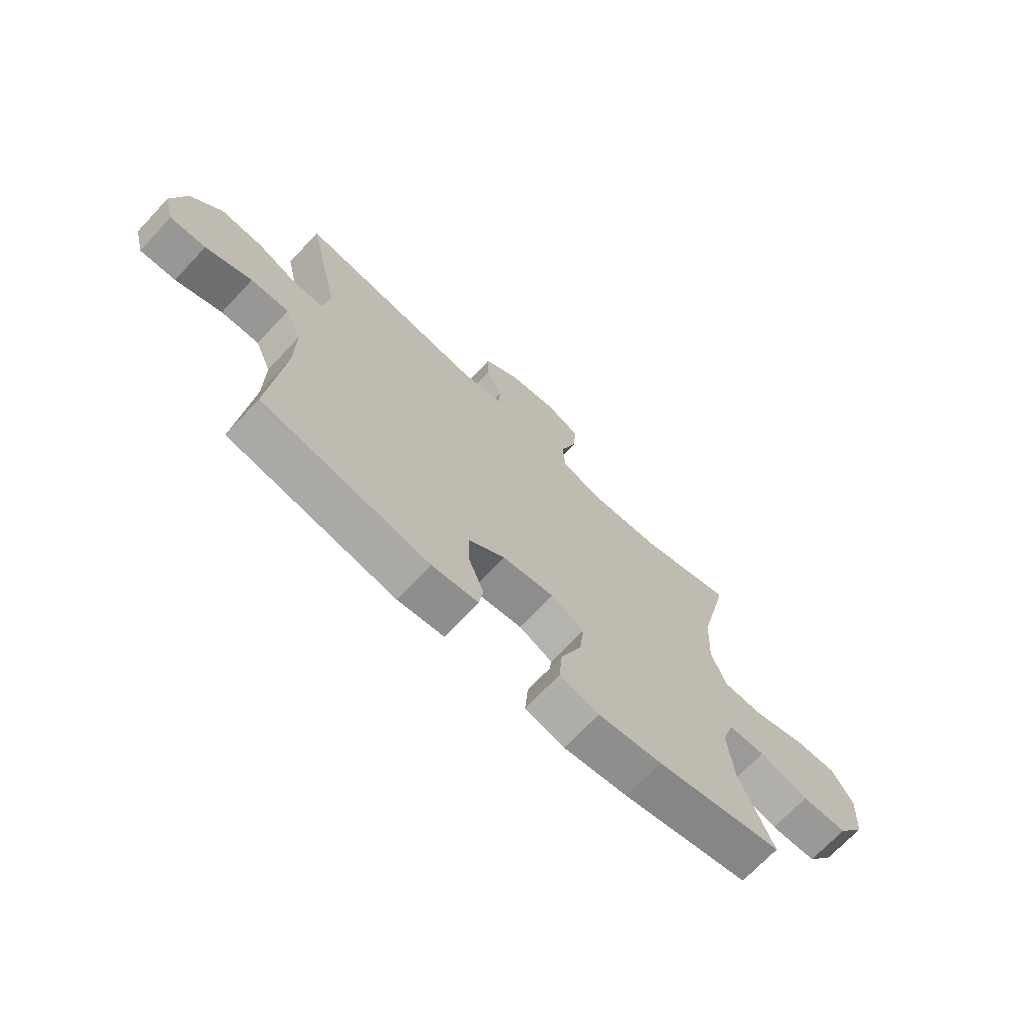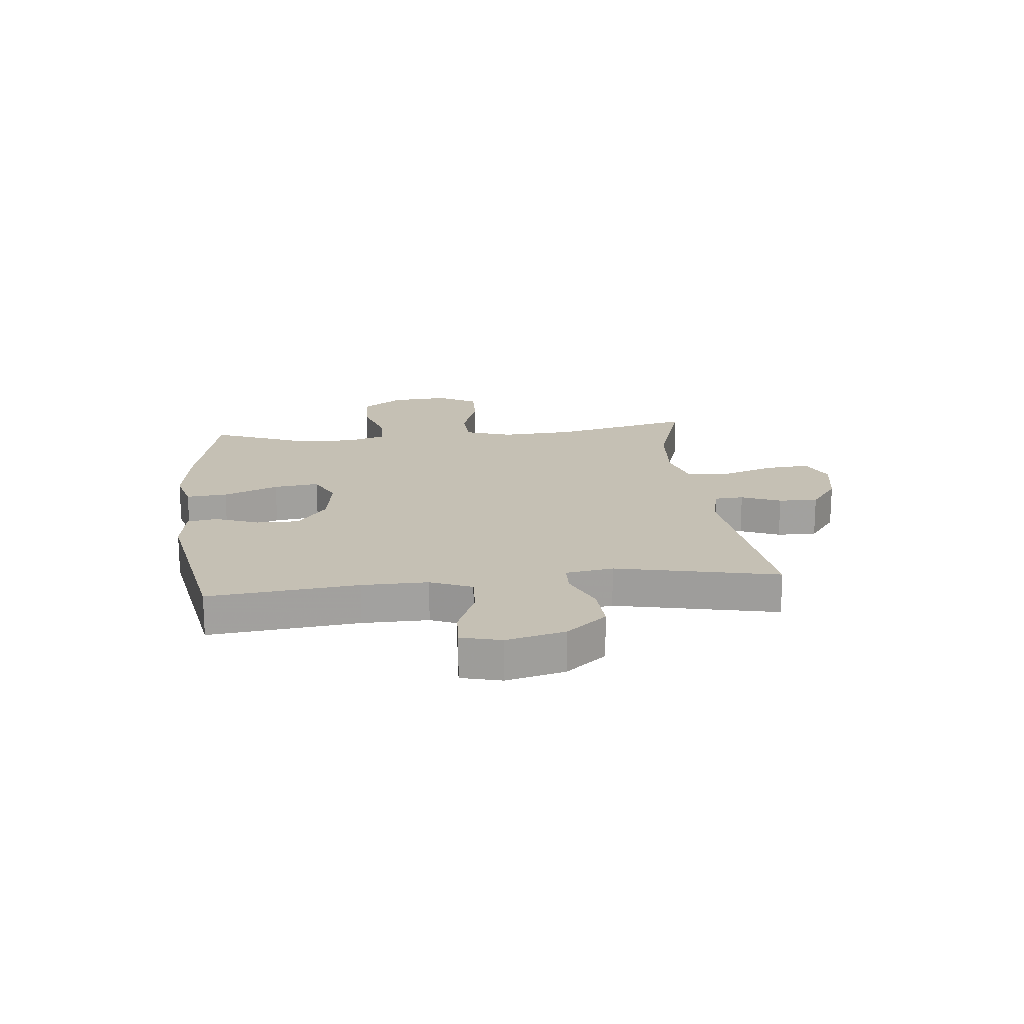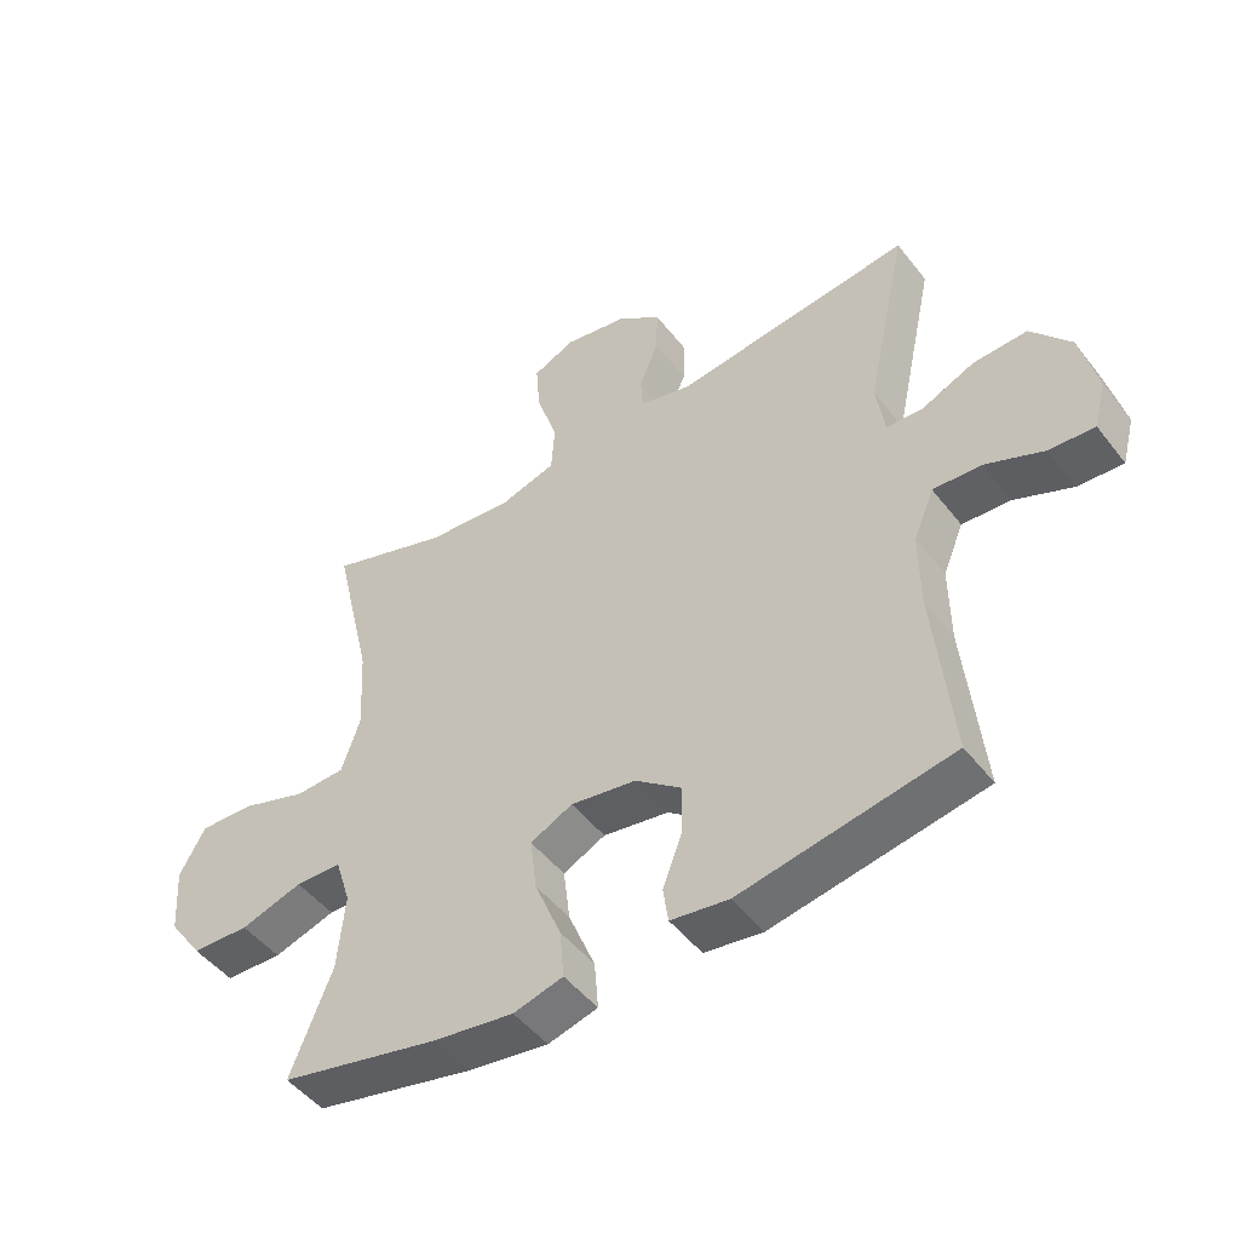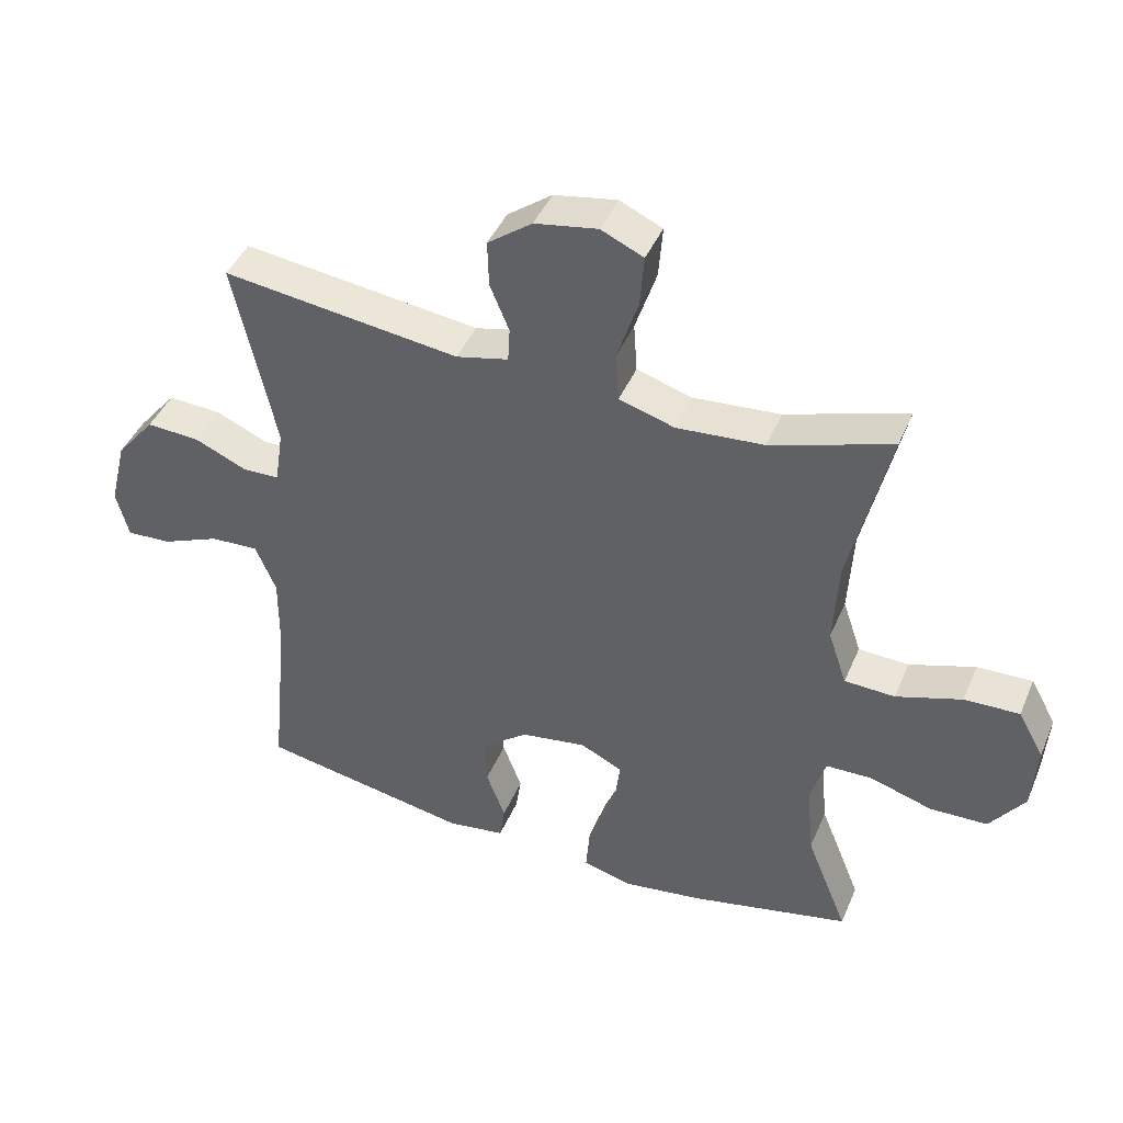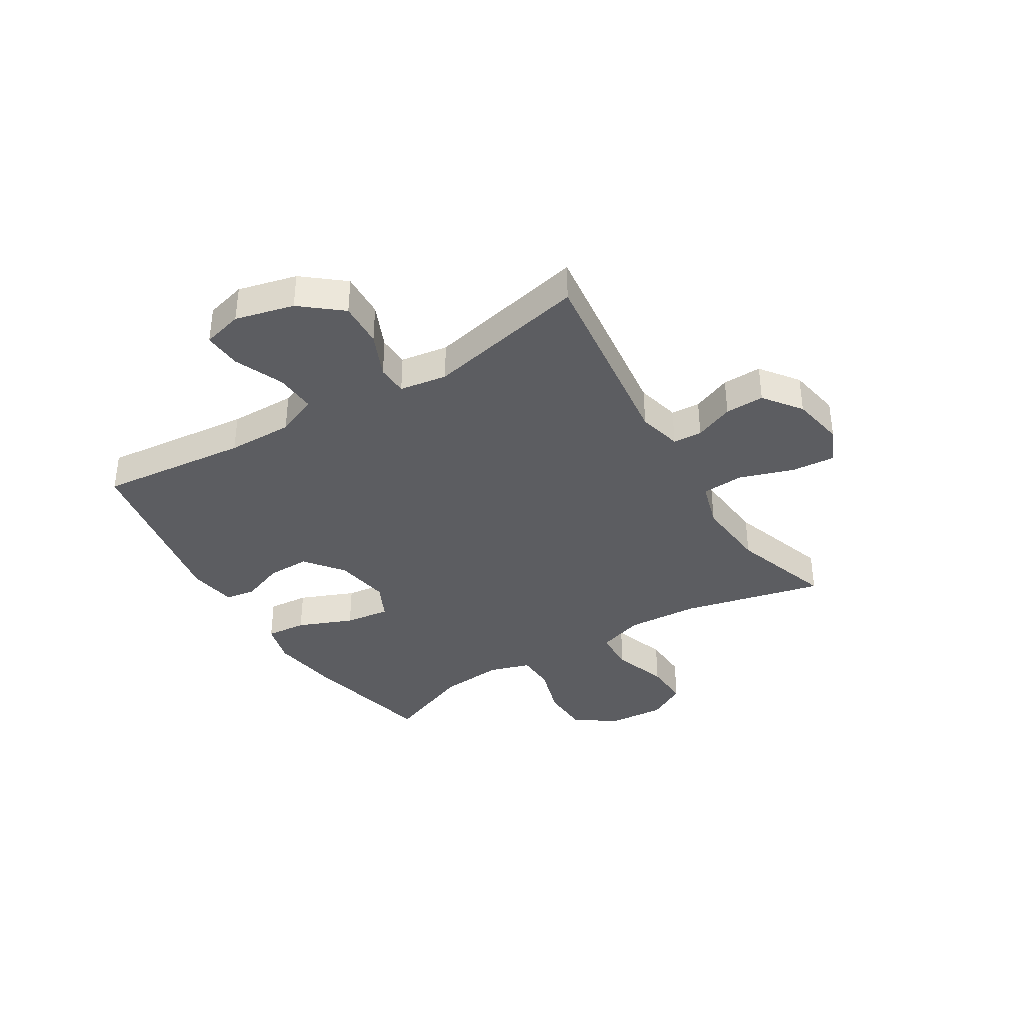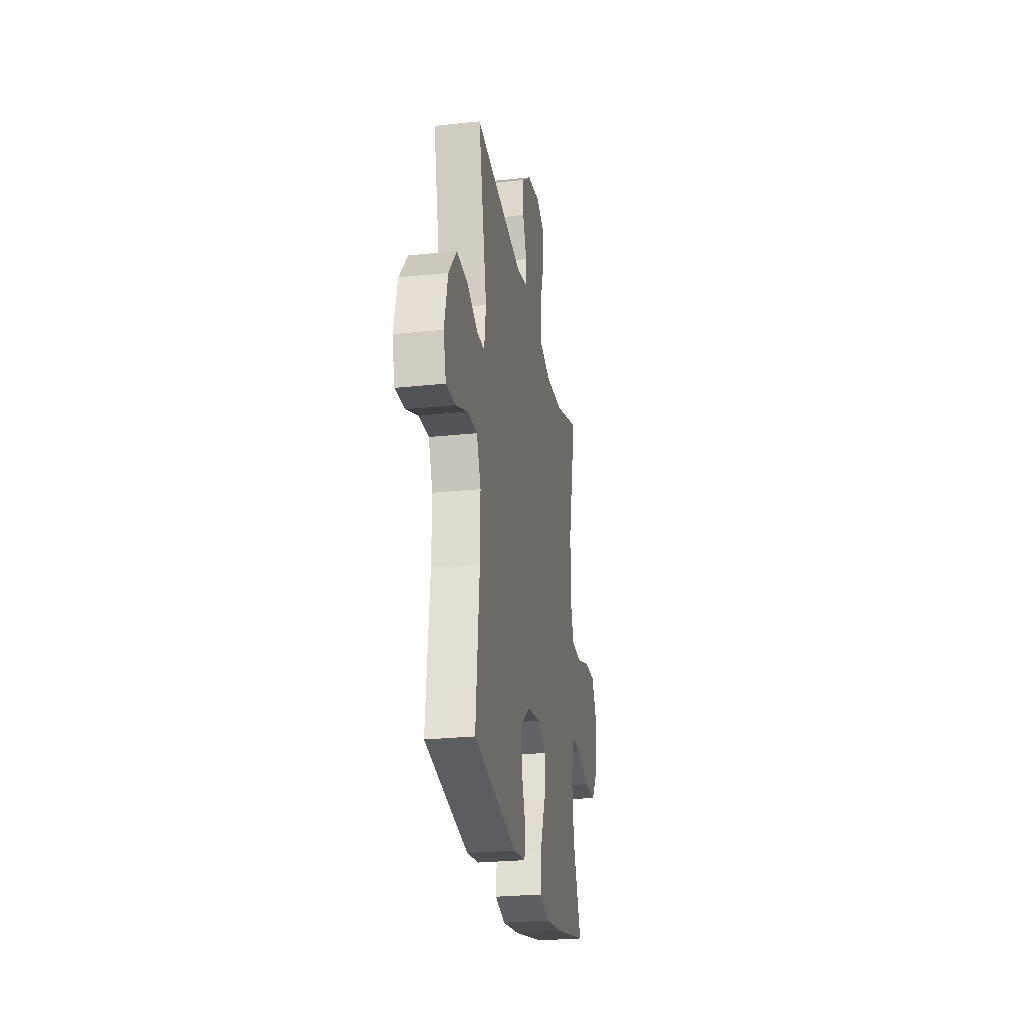
<metadata>
{"format":"obj","ext":"obj","renderer":"f3d","projection":"perspective","resolution":1024,"background":"white","views":[{"elev":-70.3,"azim":-43.2,"up":"+Z"},{"elev":18.2,"azim":-96.2,"up":"+Y"},{"elev":-48.3,"azim":-144.0,"up":"+Z"},{"elev":43.3,"azim":22.1,"up":"+Z"},{"elev":-37.2,"azim":-58.5,"up":"+Y"},{"elev":-26.0,"azim":-80.4,"up":"+Z"}]}
</metadata>
<code>
v -0.5 0.07 0.5
v -0.141 0.07 0.455
v -0.062 0.07 0.474
v -0.059 0.07 0.526
v -0.088 0.07 0.596
v -0.09 0.07 0.666
v -0.023 0.07 0.716
v 0.072 0.07 0.733
v 0.136 0.07 0.704
v 0.13 0.07 0.626
v 0.098 0.07 0.529
v 0.103 0.07 0.454
v 0.187 0.07 0.429
v 0.318 0.07 0.44
v 0.5 0.07 0.5
v 0.441 0.07 0.247
v 0.434 0.07 0.118
v 0.462 0.07 0.035
v 0.538 0.07 0.032
v 0.637 0.07 0.065
v 0.72 0.07 0.068
v 0.759 0.07 -0.002
v 0.752 0.07 -0.105
v 0.7 0.07 -0.178
v 0.613 0.07 -0.181
v 0.519 0.07 -0.152
v 0.449 0.07 -0.154
v 0.426 0.07 -0.228
v 0.437 0.07 -0.343
v 0.5 0.07 -0.5
v 0.259 0.07 -0.554
v 0.137 0.07 -0.572
v 0.062 0.07 -0.552
v 0.068 0.07 -0.479
v 0.108 0.07 -0.381
v 0.118 0.07 -0.3
v 0.054 0.07 -0.269
v -0.045 0.07 -0.285
v -0.114 0.07 -0.338
v -0.113 0.07 -0.414
v -0.084 0.07 -0.491
v -0.092 0.07 -0.545
v -0.18 0.07 -0.558
v -0.5 0.07 -0.5
v -0.473 0.07 -0.233
v -0.472 0.07 -0.115
v -0.503 0.07 -0.041
v -0.576 0.07 -0.045
v -0.664 0.07 -0.082
v -0.732 0.07 -0.086
v -0.751 0.07 -0.014
v -0.725 0.07 0.091
v -0.666 0.07 0.163
v -0.585 0.07 0.159
v -0.505 0.07 0.124
v -0.45 0.07 0.126
v -0.437 0.07 0.211
v -0.5 0 0.5
v -0.141 0 0.455
v -0.062 0 0.474
v -0.059 0 0.526
v -0.088 0 0.596
v -0.09 0 0.666
v -0.023 0 0.716
v 0.072 0 0.733
v 0.136 0 0.704
v 0.13 0 0.626
v 0.098 0 0.529
v 0.103 0 0.454
v 0.187 0 0.429
v 0.318 0 0.44
v 0.5 0 0.5
v 0.441 0 0.247
v 0.434 0 0.118
v 0.462 0 0.035
v 0.538 0 0.032
v 0.637 0 0.065
v 0.72 0 0.068
v 0.759 0 -0.002
v 0.752 0 -0.105
v 0.7 0 -0.178
v 0.613 0 -0.181
v 0.519 0 -0.152
v 0.449 0 -0.154
v 0.426 0 -0.228
v 0.437 0 -0.343
v 0.5 0 -0.5
v 0.259 0 -0.554
v 0.137 0 -0.572
v 0.062 0 -0.552
v 0.068 0 -0.479
v 0.108 0 -0.381
v 0.118 0 -0.3
v 0.054 0 -0.269
v -0.045 0 -0.285
v -0.114 0 -0.338
v -0.113 0 -0.414
v -0.084 0 -0.491
v -0.092 0 -0.545
v -0.18 0 -0.558
v -0.5 0 -0.5
v -0.473 0 -0.233
v -0.472 0 -0.115
v -0.503 0 -0.041
v -0.576 0 -0.045
v -0.664 0 -0.082
v -0.732 0 -0.086
v -0.751 0 -0.014
v -0.725 0 0.091
v -0.666 0 0.163
v -0.585 0 0.159
v -0.505 0 0.124
v -0.45 0 0.126
v -0.437 0 0.211
f 53 54 55
f 52 53 55
f 51 52 55
f 50 51 55
f 49 50 55
f 48 49 55
f 47 48 55 56
f 46 47 56
f 45 46 56 57
f 43 44 45
f 42 43 45
f 41 42 45
f 40 41 45
f 39 40 45 57
f 33 34 35
f 32 33 35
f 31 32 35
f 30 31 35
f 29 30 35
f 28 29 35 36
f 27 28 36 37
f 24 25 26
f 23 24 26
f 22 23 26
f 21 22 26
f 20 21 26
f 19 20 26
f 18 19 26 27
f 27 37 38
f 18 27 38
f 17 18 38
f 14 15 16
f 38 39 57
f 17 38 57
f 16 17 57
f 14 16 57
f 13 14 57
f 9 10 11
f 8 9 11
f 7 8 11
f 6 7 11
f 5 6 11
f 4 5 11
f 57 1 2
f 57 2 3
f 13 57 3
f 12 13 3
f 3 4 11 12
f 112 111 110
f 112 110 109
f 112 109 108
f 112 108 107
f 112 107 106
f 112 106 105
f 113 112 105 104
f 113 104 103
f 114 113 103 102
f 102 101 100
f 102 100 99
f 102 99 98
f 102 98 97
f 114 102 97 96
f 92 91 90
f 92 90 89
f 92 89 88
f 92 88 87
f 92 87 86
f 93 92 86 85
f 94 93 85 84
f 83 82 81
f 83 81 80
f 83 80 79
f 83 79 78
f 83 78 77
f 83 77 76
f 84 83 76 75
f 95 94 84
f 95 84 75
f 95 75 74
f 73 72 71
f 114 96 95
f 114 95 74
f 114 74 73
f 114 73 71
f 114 71 70
f 68 67 66
f 68 66 65
f 68 65 64
f 68 64 63
f 68 63 62
f 68 62 61
f 59 58 114
f 60 59 114
f 60 114 70
f 60 70 69
f 69 68 61 60
f 1 58 59 2
f 2 59 60 3
f 3 60 61 4
f 4 61 62 5
f 5 62 63 6
f 6 63 64 7
f 7 64 65 8
f 8 65 66 9
f 9 66 67 10
f 10 67 68 11
f 11 68 69 12
f 12 69 70 13
f 13 70 71 14
f 14 71 72 15
f 15 72 73 16
f 16 73 74 17
f 17 74 75 18
f 18 75 76 19
f 19 76 77 20
f 20 77 78 21
f 21 78 79 22
f 22 79 80 23
f 23 80 81 24
f 24 81 82 25
f 25 82 83 26
f 26 83 84 27
f 27 84 85 28
f 28 85 86 29
f 29 86 87 30
f 30 87 88 31
f 31 88 89 32
f 32 89 90 33
f 33 90 91 34
f 34 91 92 35
f 35 92 93 36
f 36 93 94 37
f 37 94 95 38
f 38 95 96 39
f 39 96 97 40
f 40 97 98 41
f 41 98 99 42
f 42 99 100 43
f 43 100 101 44
f 44 101 102 45
f 45 102 103 46
f 46 103 104 47
f 47 104 105 48
f 48 105 106 49
f 49 106 107 50
f 50 107 108 51
f 51 108 109 52
f 52 109 110 53
f 53 110 111 54
f 54 111 112 55
f 55 112 113 56
f 56 113 114 57
f 57 114 58 1

</code>
